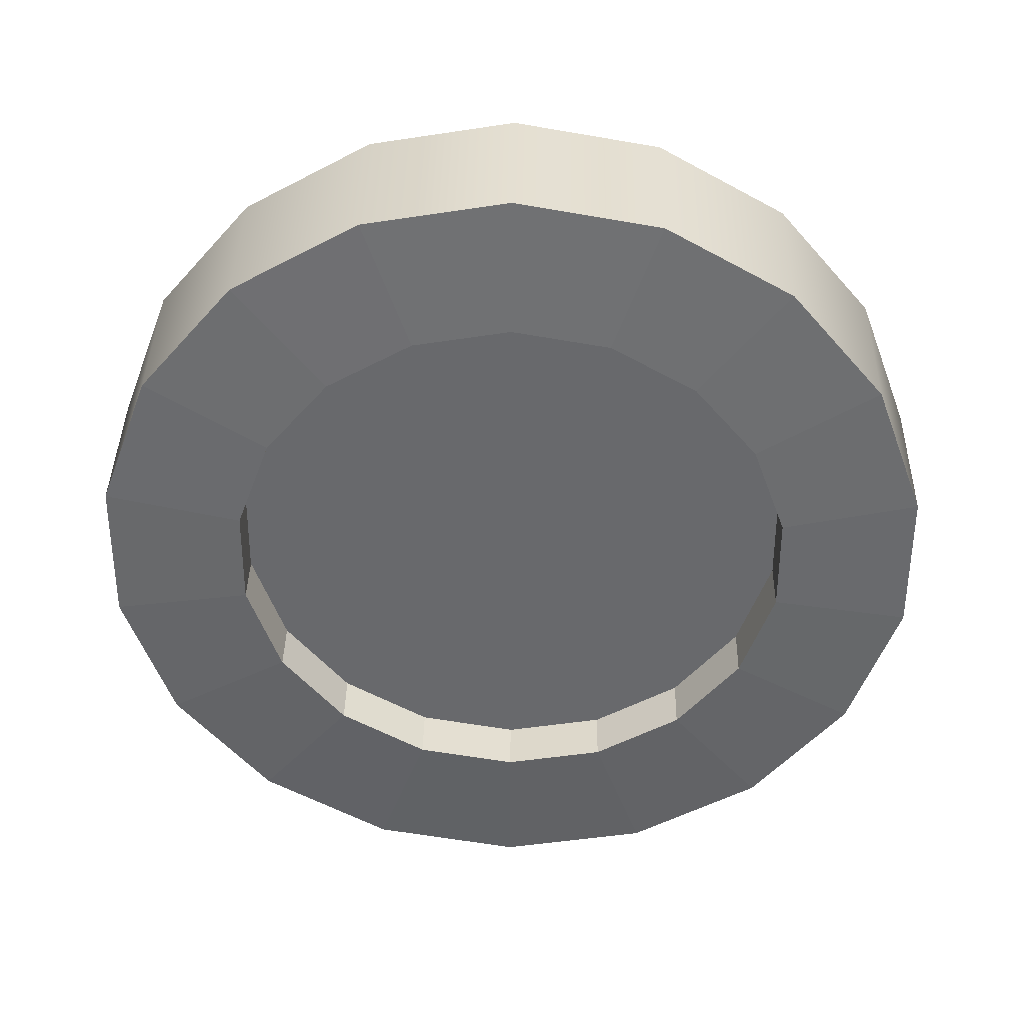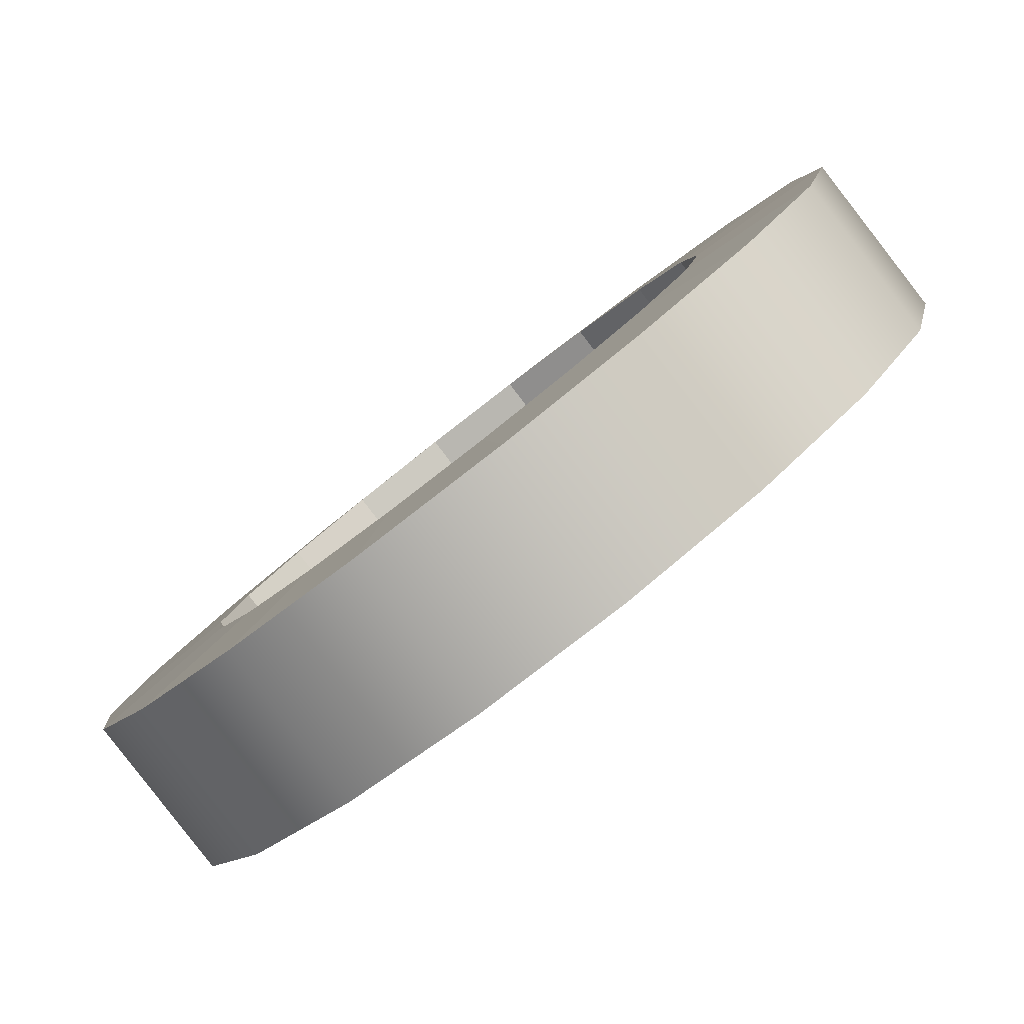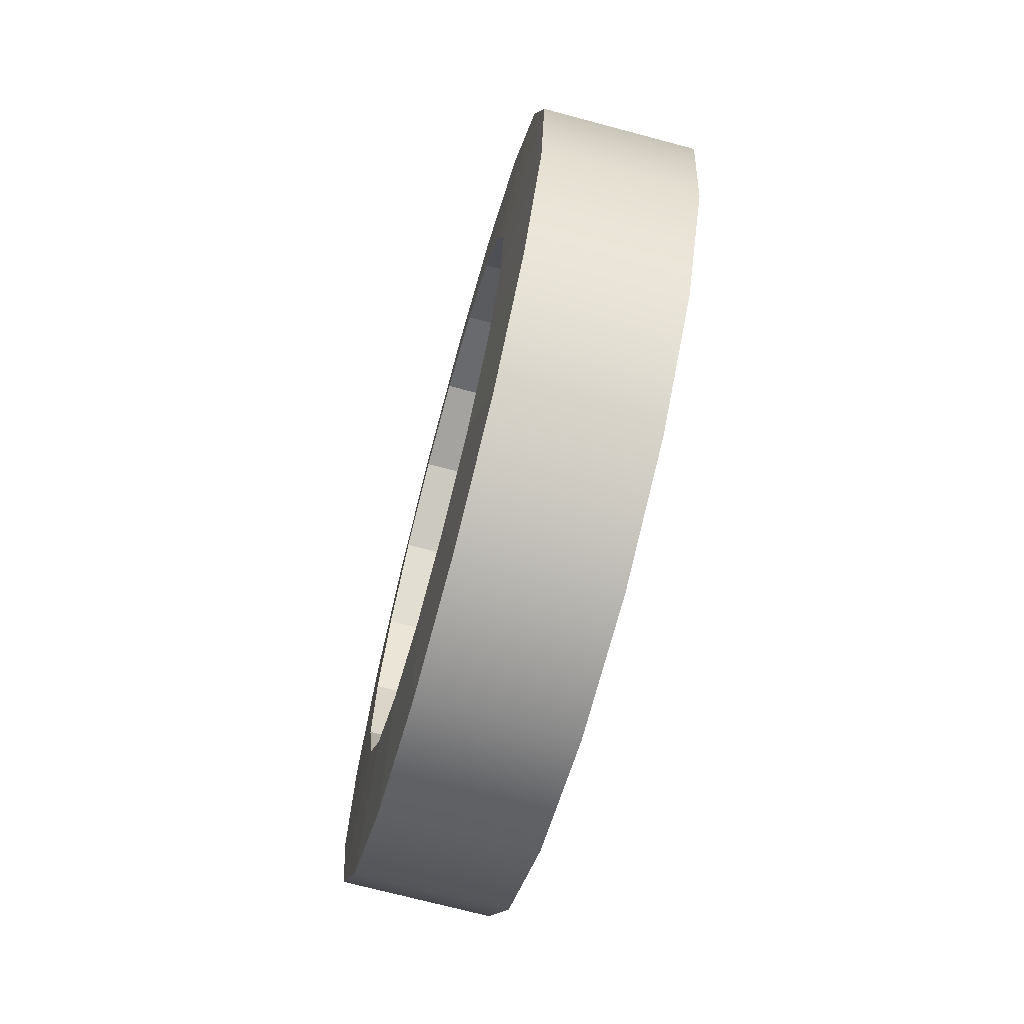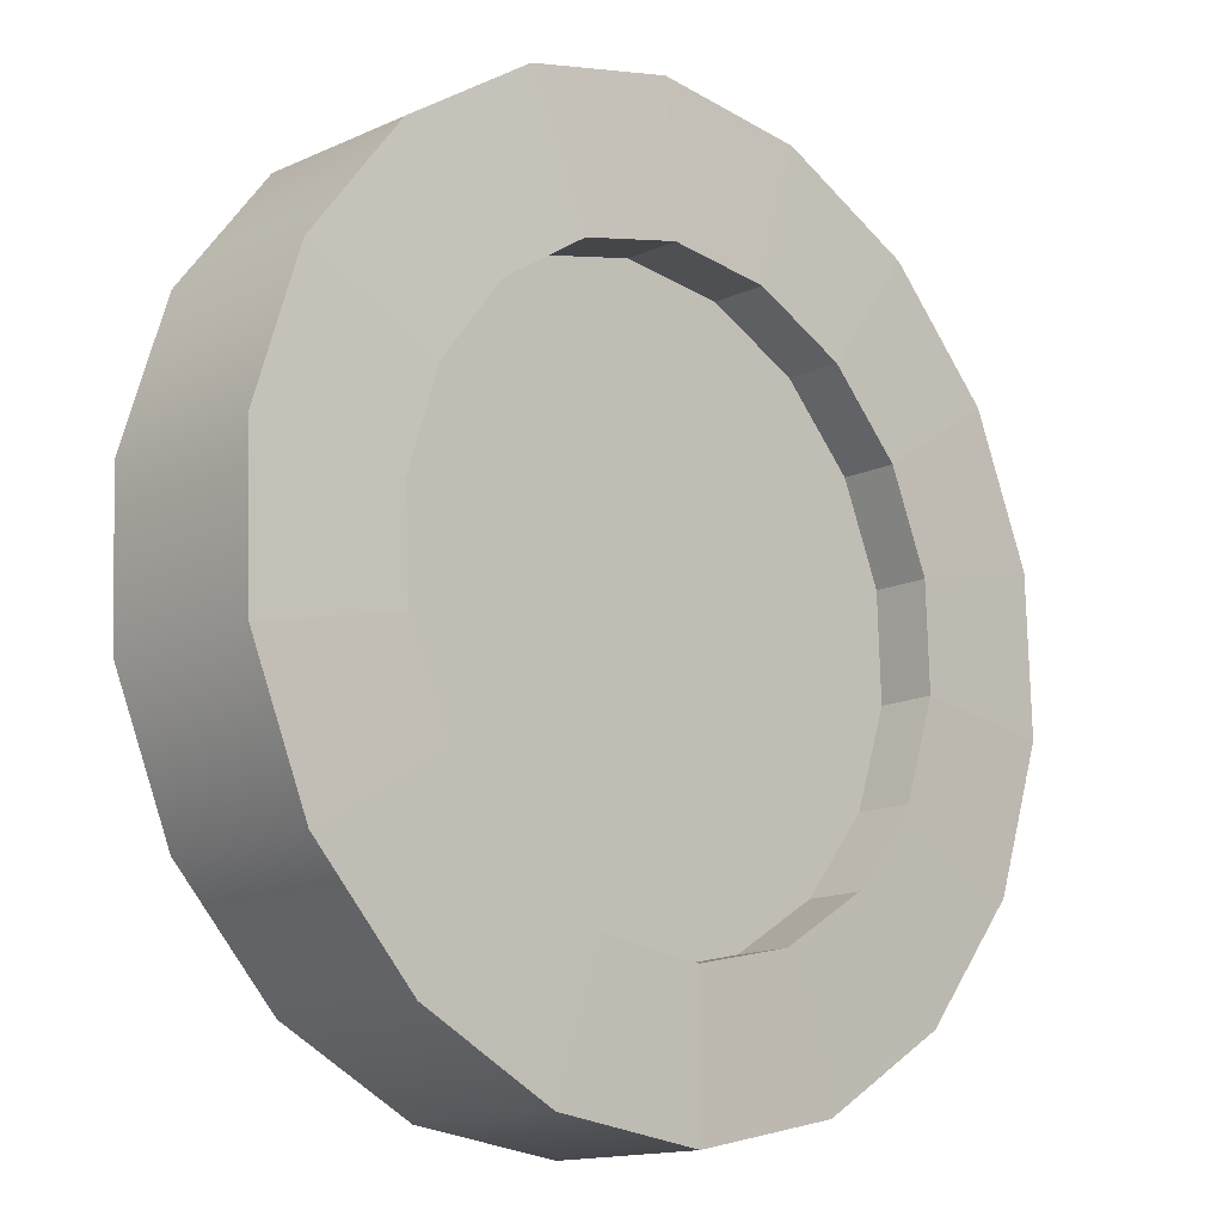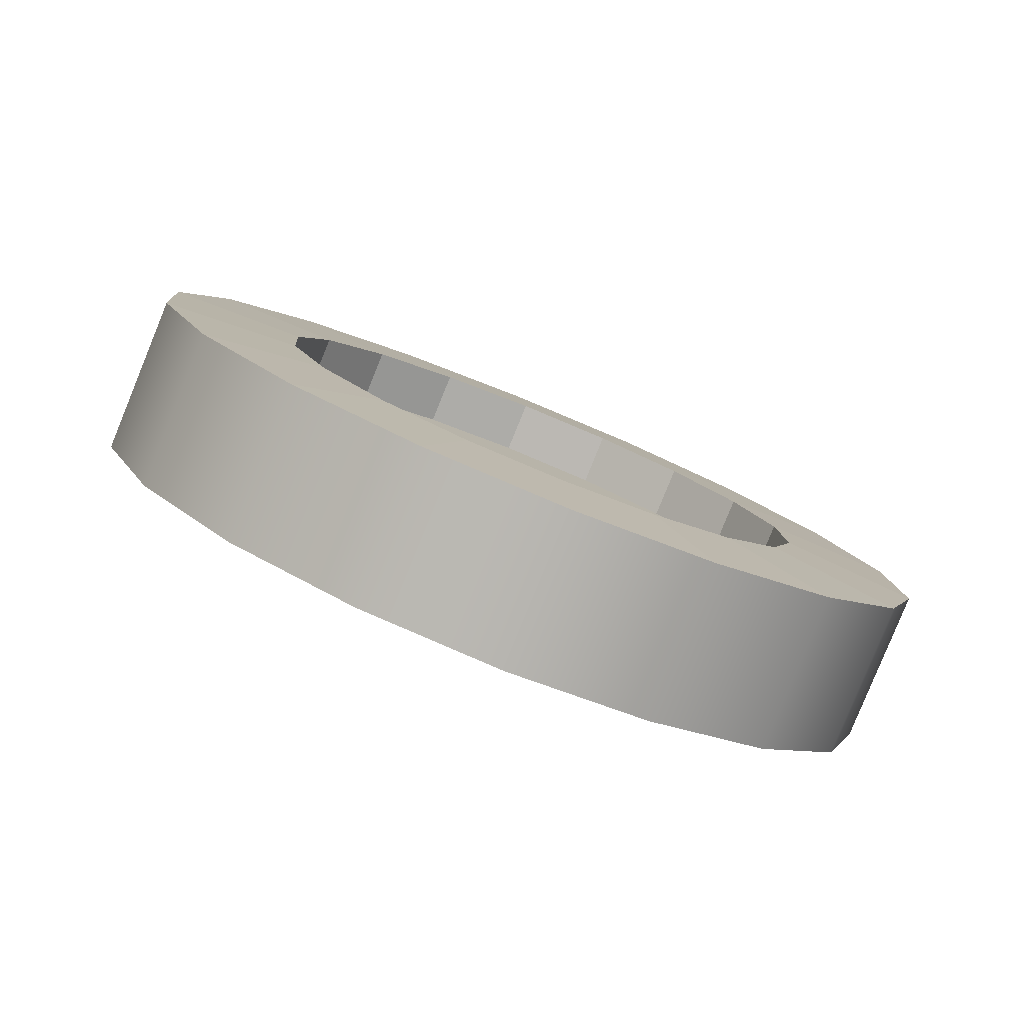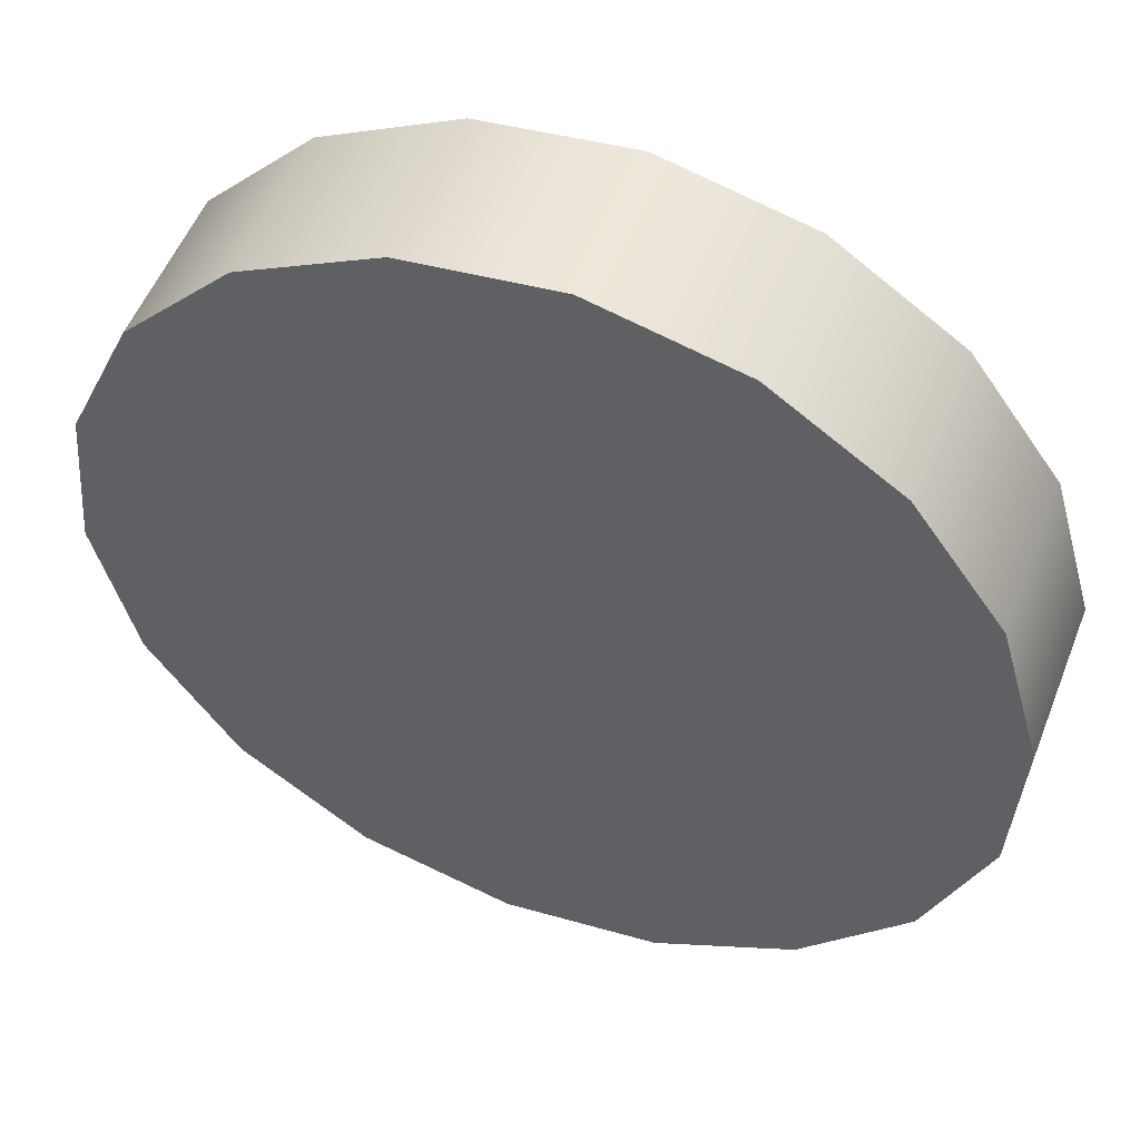
<metadata>
{"format":"obj","ext":"obj","renderer":"f3d","projection":"perspective","resolution":1024,"background":"white","views":[{"elev":45.4,"azim":44.1,"up":"+Y"},{"elev":-18.3,"azim":164.5,"up":"+Z"},{"elev":76.0,"azim":145.6,"up":"+Y"},{"elev":70.3,"azim":18.7,"up":"+Z"},{"elev":-72.6,"azim":20.6,"up":"+Y"},{"elev":-78.3,"azim":71.4,"up":"+Z"}]}
</metadata>
<code>
v  14.39 32.16 15.82
v  17.89 33.02 12.38
v  21.52 33.8 16.27
v  18.03 32.95 19.71
v  20.79 35.48 9.17
v  24.43 36.26 13.06
v  22.75 39.25 6.58
v  26.39 40.04 10.47
v  23.53 43.88 4.92
v  27.16 44.66 8.81
v  23.03 48.8 4.391
v  26.67 49.59 8.281
v  21.33 53.43 5.056
v  24.96 54.21 8.947
v  18.61 57.2 6.836
v  22.25 57.99 10.73
v  15.21 59.67 9.514
v  18.85 60.45 13.4
v  11.55 60.52 12.77
v  15.18 61.3 16.66
v  8.051 59.67 16.21
v  11.69 60.45 20.1
v  5.149 57.2 19.42
v  8.784 57.99 23.31
v  3.19 53.43 22.01
v  6.826 54.21 25.9
v  2.411 48.8 23.67
v  6.047 49.59 27.56
v  2.905 43.88 24.2
v  6.541 44.66 28.09
v  4.614 39.25 23.53
v  8.25 40.04 27.42
v  7.33 35.48 21.75
v  10.97 36.26 25.64
v  10.73 33.02 19.07
v  14.36 33.8 22.96
v  9.894 42.08 23.21
v  11.72 39.55 22.01
v  14 37.9 20.21
v  16.46 37.32 18.03
v  18.81 37.9 15.72
v  20.76 39.55 13.57
v  22.07 42.08 11.83
v  22.59 45.19 10.71
v  22.26 48.5 10.36
v  21.12 51.61 10.8
v  19.29 54.14 12
v  17.01 55.79 13.8
v  14.55 56.37 15.98
v  12.2 55.79 18.29
v  10.25 54.14 20.45
v  8.938 51.61 22.18
v  8.415 48.5 23.3
v  8.747 45.19 23.65
v  20.04 38.17 17.04
v  17.69 37.6 19.35
v  21.99 39.83 14.88
v  23.3 42.36 13.14
v  23.83 45.47 12.03
v  23.49 48.77 11.67
v  22.35 51.88 12.12
v  20.52 54.41 13.31
v  18.24 56.07 15.11
v  15.78 56.64 17.3
v  13.43 56.07 19.61
v  11.48 54.41 21.76
v  10.17 51.88 23.5
v  9.646 48.77 24.62
v  9.978 45.47 24.97
v  11.12 42.36 24.52
v  12.95 39.83 23.33
v  15.23 38.17 21.53
g Cylinder003
f 1 2 3 4
f 2 5 6 3
f 5 7 8 6
f 7 9 10 8
f 9 11 12 10
f 11 13 14 12
f 13 15 16 14
f 15 17 18 16
f 17 19 20 18
f 19 21 22 20
f 21 23 24 22
f 23 25 26 24
f 25 27 28 26
f 27 29 30 28
f 29 31 32 30
f 31 33 34 32
f 33 35 36 34
f 35 1 4 36
f 5 2 1 35 33 31 29 27 25 23 21 19 17 15 13 11 9 7
f 37 38 39 40 41 42 43 44 45 46 47 48 49 50 51 52 53 54
f 4 3 55 56
f 3 6 57 55
f 6 8 58 57
f 8 10 59 58
f 10 12 60 59
f 12 14 61 60
f 14 16 62 61
f 16 18 63 62
f 18 20 64 63
f 20 22 65 64
f 22 24 66 65
f 24 26 67 66
f 26 28 68 67
f 28 30 69 68
f 30 32 70 69
f 32 34 71 70
f 34 36 72 71
f 36 4 56 72
f 56 55 41 40
f 55 57 42 41
f 57 58 43 42
f 58 59 44 43
f 59 60 45 44
f 60 61 46 45
f 61 62 47 46
f 62 63 48 47
f 63 64 49 48
f 64 65 50 49
f 65 66 51 50
f 66 67 52 51
f 67 68 53 52
f 68 69 54 53
f 69 70 37 54
f 70 71 38 37
f 71 72 39 38
f 72 56 40 39

</code>
